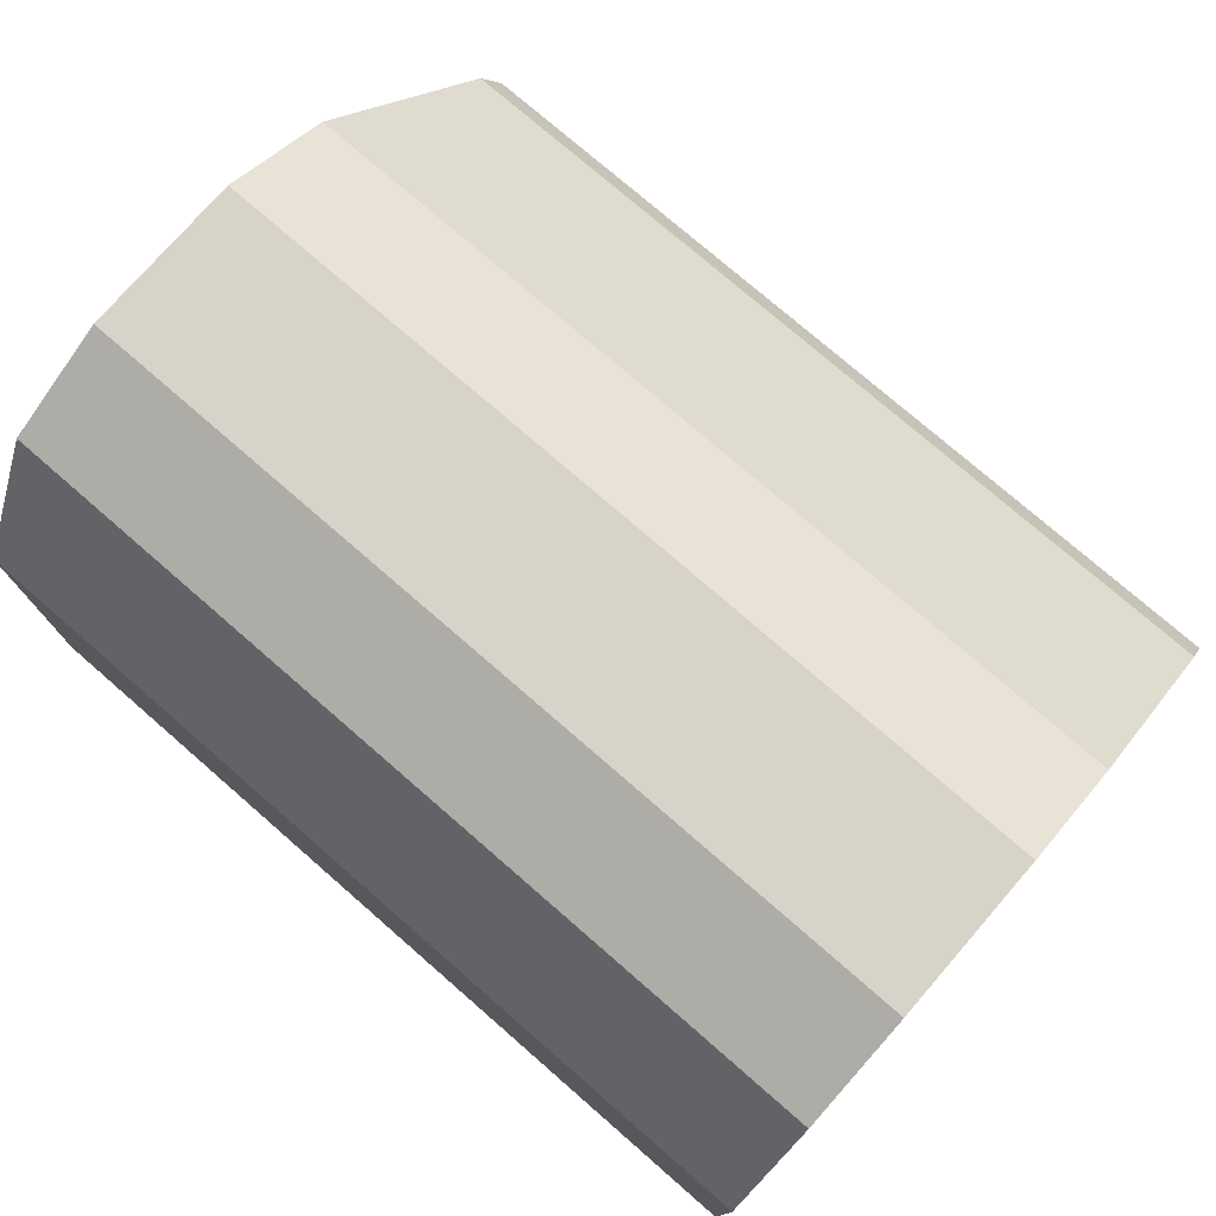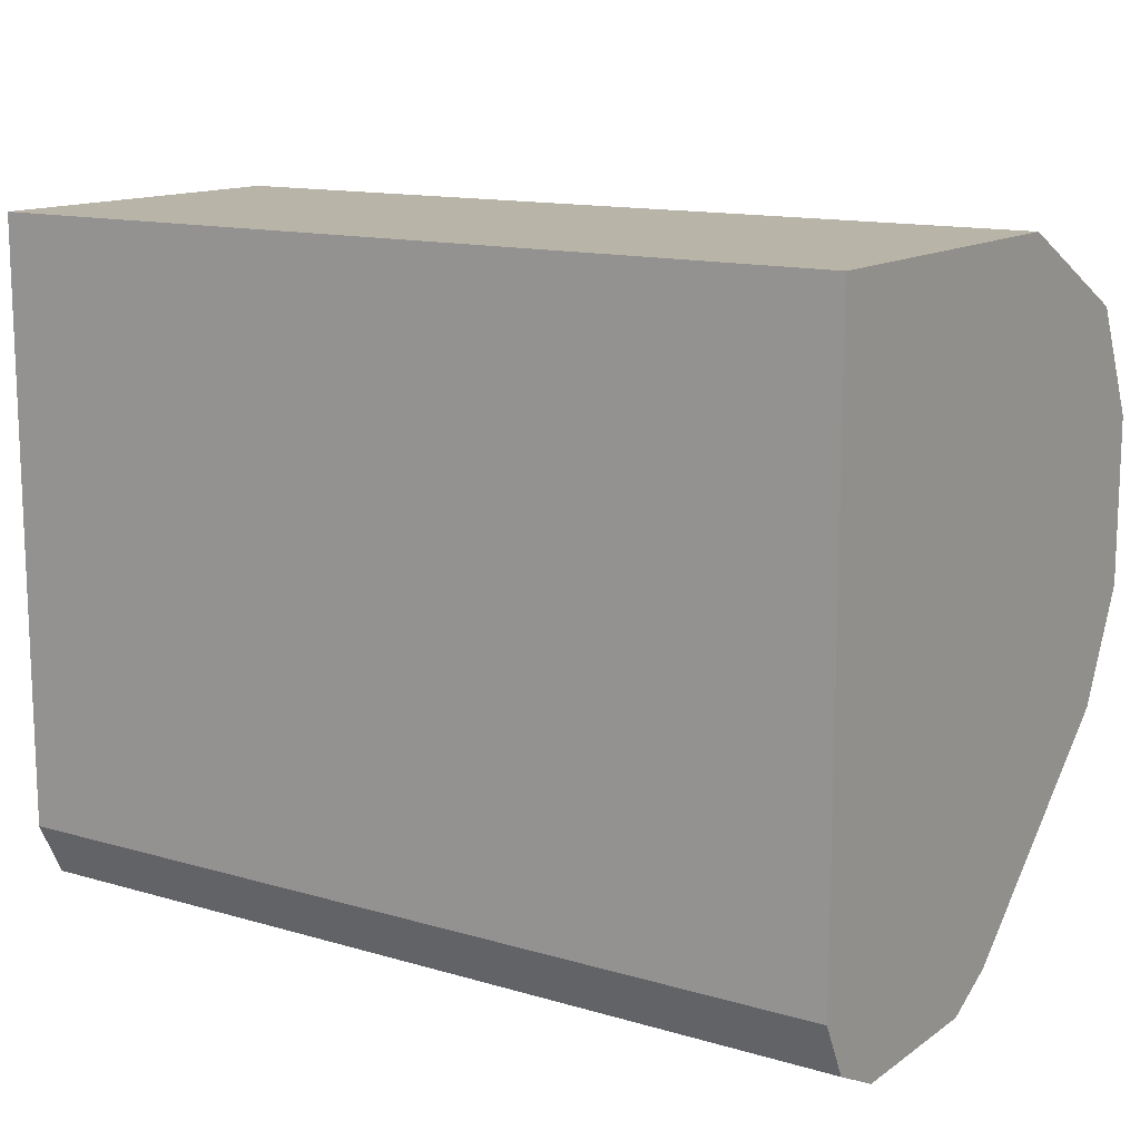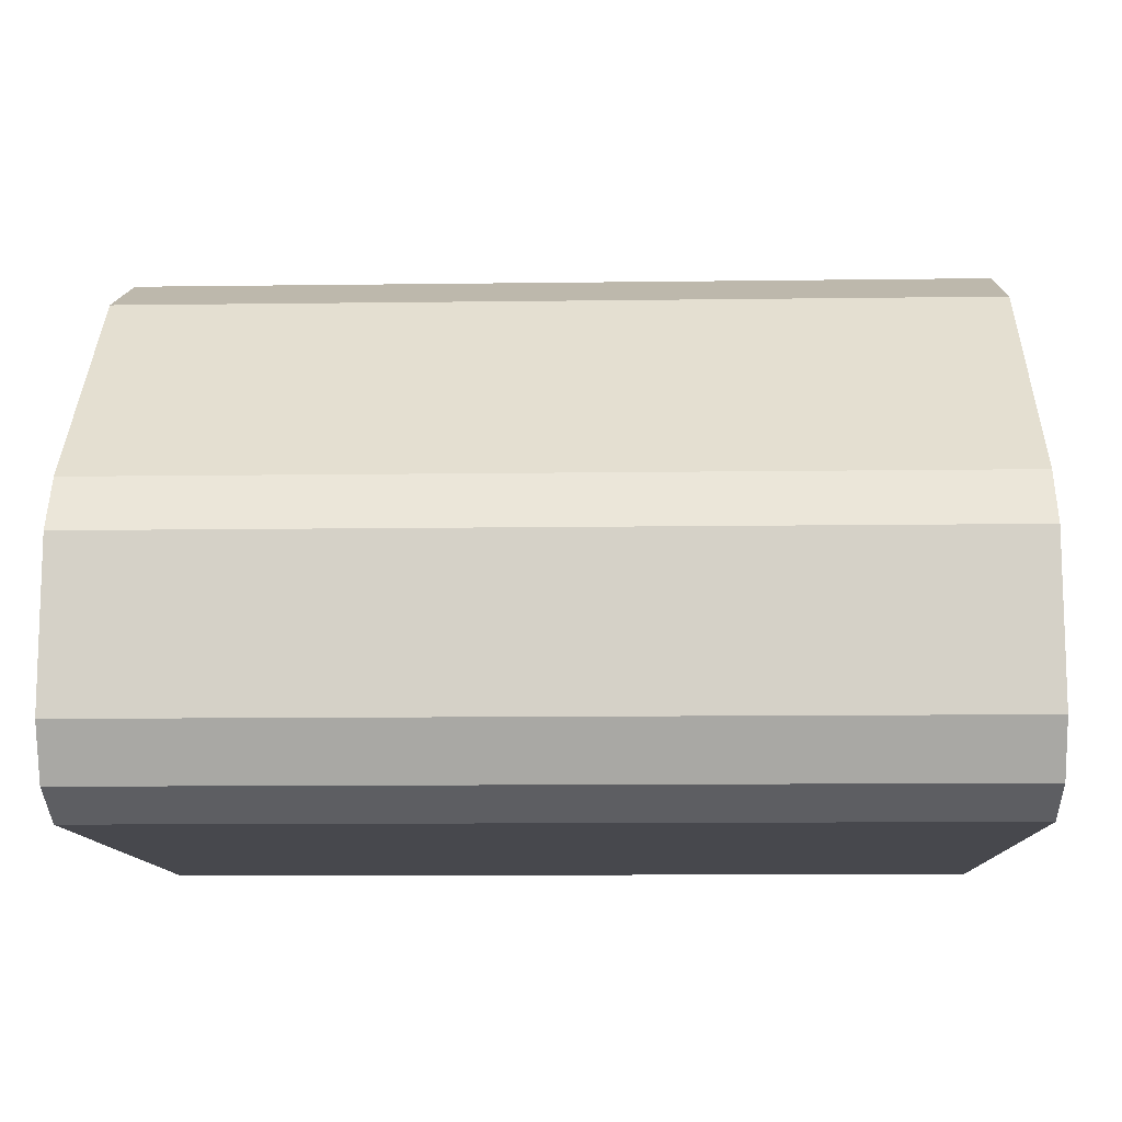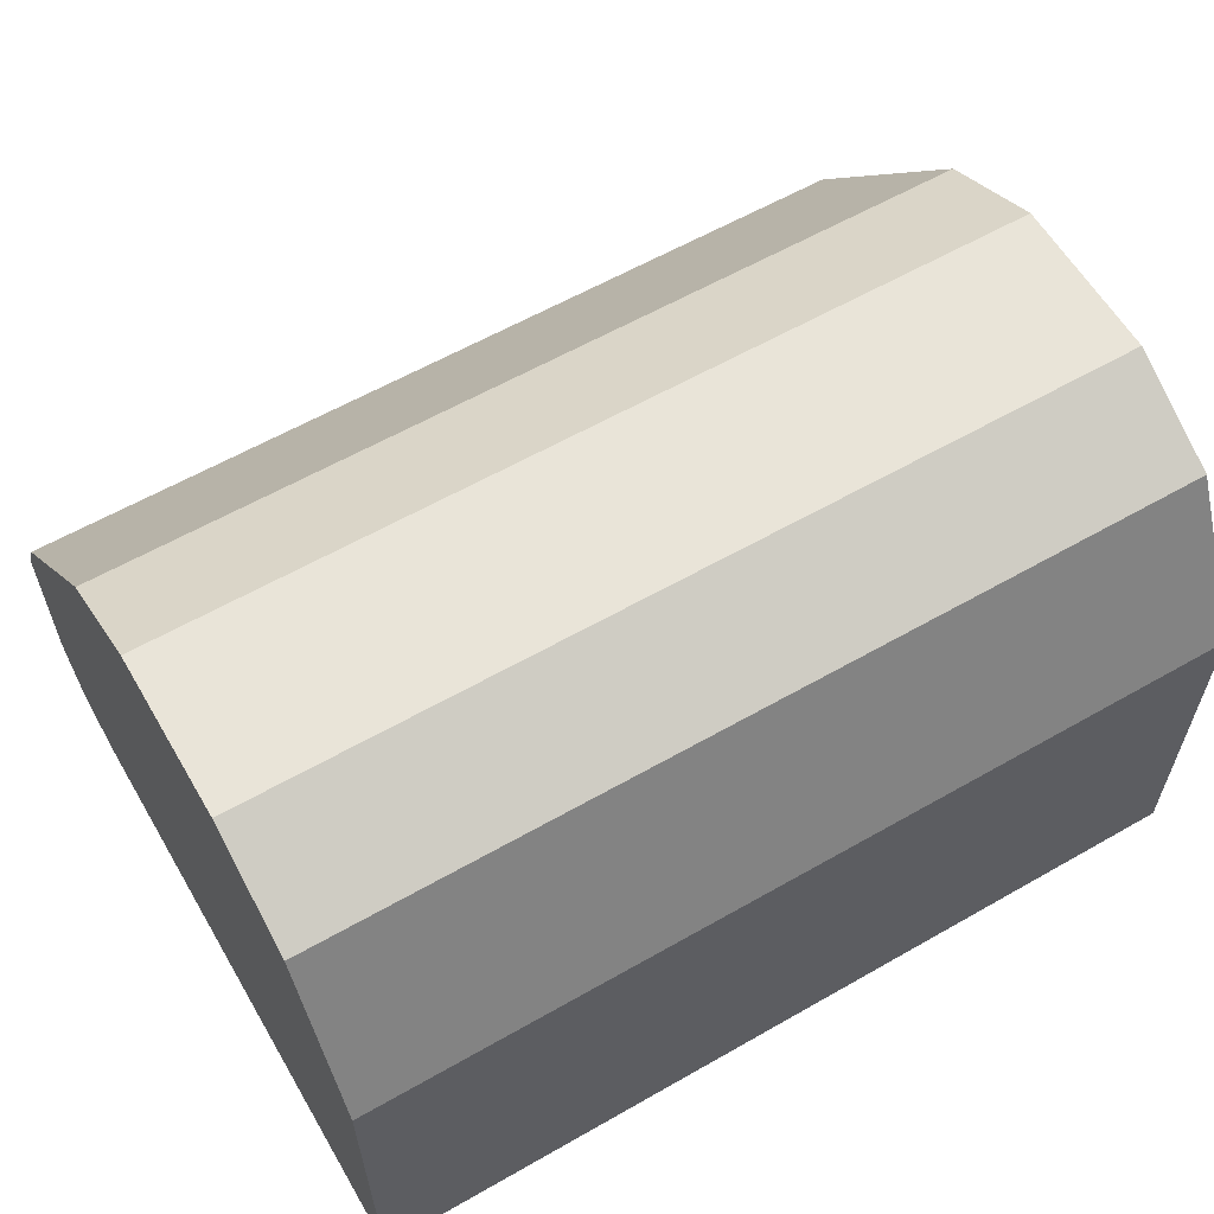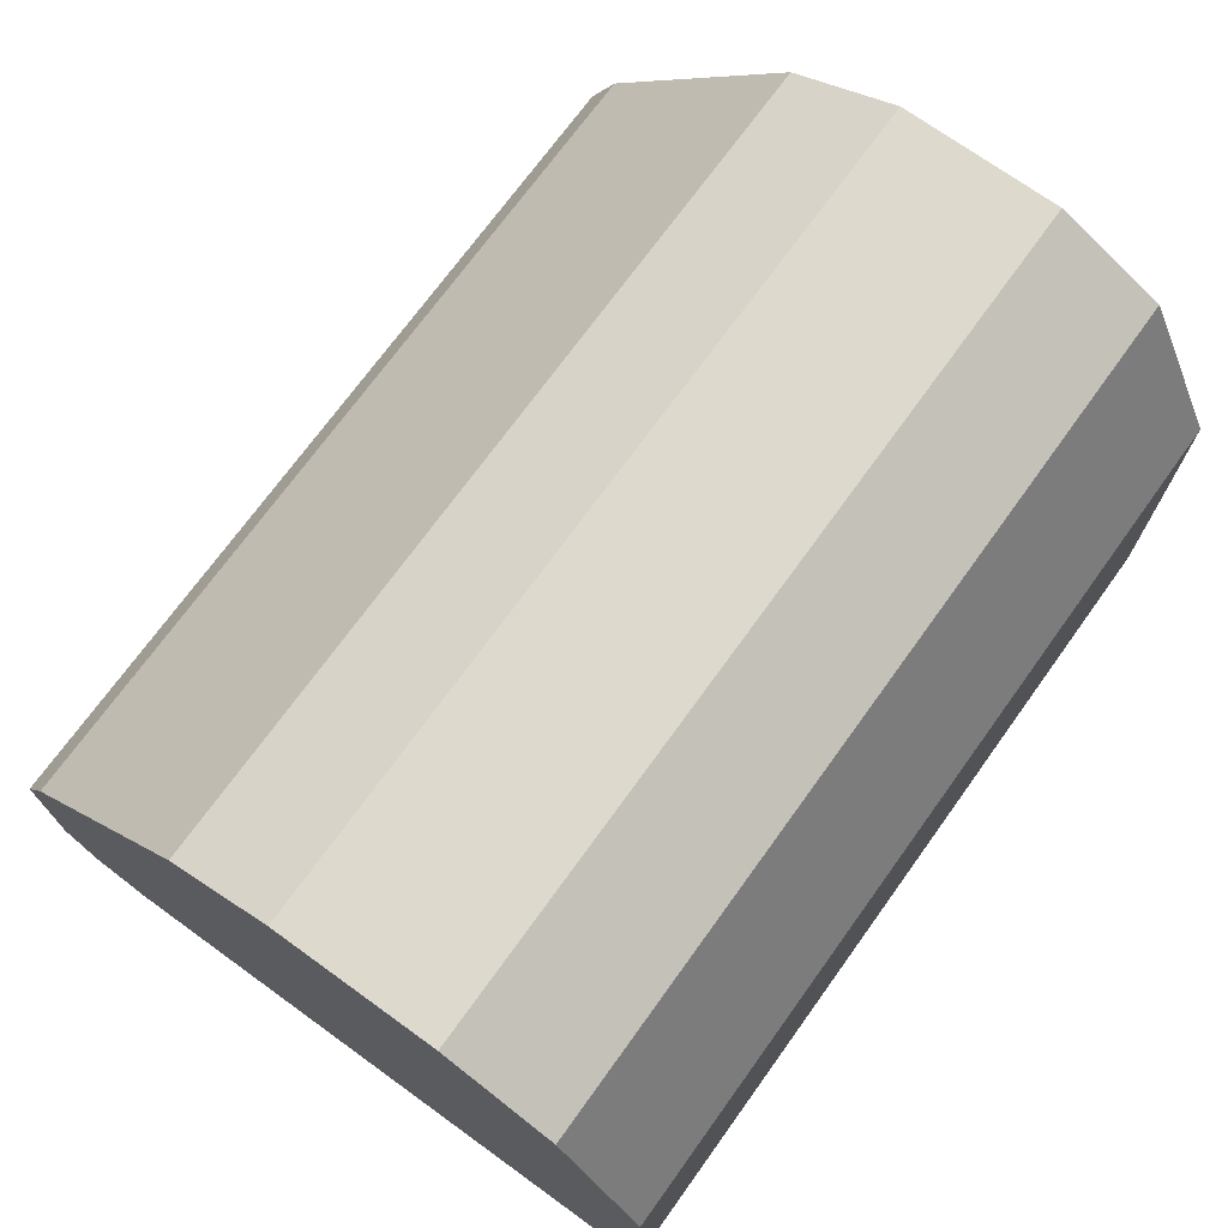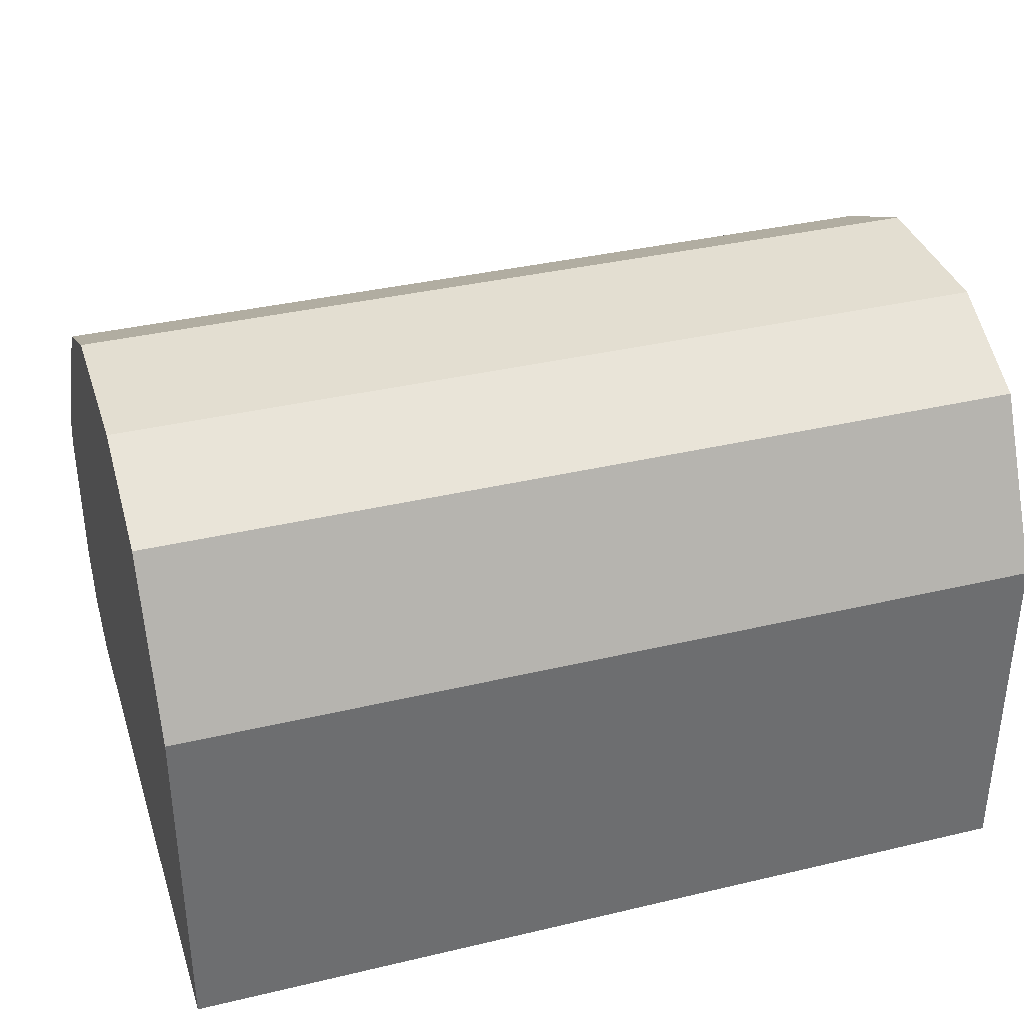
<metadata>
{"format":"obj","ext":"obj","renderer":"f3d","projection":"perspective","resolution":1024,"background":"white","views":[{"elev":76.2,"azim":41.0,"up":"+Y"},{"elev":13.3,"azim":33.6,"up":"+Z"},{"elev":-11.7,"azim":-178.2,"up":"+Y"},{"elev":60.2,"azim":-30.3,"up":"+Y"},{"elev":72.0,"azim":-54.2,"up":"+Y"},{"elev":36.2,"azim":-17.2,"up":"+Y"}]}
</metadata>
<code>
v 0.04682 -0.1921 -0.5764
v 0.04682 -0.1805 -0.5706
v 0.04682 -0.2271 -0.5764
v -0.1392 -0.1921 -0.5764
v -0.1392 -0.1916 -0.5762
v 0.04682 -0.1339 -0.5298
v -0.1392 -0.1805 -0.5706
v 0.04682 -0.2308 -0.5746
v -0.1392 -0.2271 -0.5764
v 0.04682 -0.1223 -0.5066
v -0.1392 -0.1339 -0.5298
v -0.1392 -0.1313 -0.5246
v 0.04682 -0.2387 -0.5706
v -0.1392 -0.2387 -0.5706
v 0.04682 -0.1223 -0.4716
v -0.1392 -0.1223 -0.5066
v 0.04682 -0.2445 -0.559
v -0.1392 -0.2445 -0.559
v 0.04682 -0.13 -0.4563
v -0.1392 -0.1223 -0.4716
v 0.04682 -0.2445 -0.4309
v -0.1392 -0.2445 -0.4309
v 0.04682 -0.1339 -0.4483
v -0.1392 -0.1339 -0.4483
v 0.04682 -0.1688 -0.4309
v -0.1392 -0.1688 -0.4309
v 0.04682 -0.1456 -0.4425
v -0.1392 -0.1456 -0.4425
f 10 20 15
f 4 16 12
f 4 12 11
f 4 11 7
f 4 7 5
f 6 11 12
f 6 12 10
f 8 13 14
f 8 14 9
f 10 12 16
f 10 16 20
f 13 17 18
f 25 28 26
f 15 20 19
f 17 21 22
f 17 22 18
f 19 20 24
f 19 24 23
f 21 25 26
f 21 26 22
f 23 24 28
f 23 28 27
f 25 27 28
f 4 20 16
f 13 18 14
f 4 24 20
f 4 28 24
f 4 26 28
f 1 2 6
f 1 10 15
f 1 15 19
f 1 19 23
f 1 23 27
f 1 27 25
f 1 25 21
f 1 21 17
f 1 17 13
f 1 13 8
f 1 8 3
f 1 6 10
f 1 9 4
f 1 4 5
f 1 5 2
f 2 5 7
f 2 7 11
f 2 11 6
f 3 8 9
f 4 9 14
f 4 14 18
f 4 18 22
f 4 22 26
f 1 3 9

</code>
